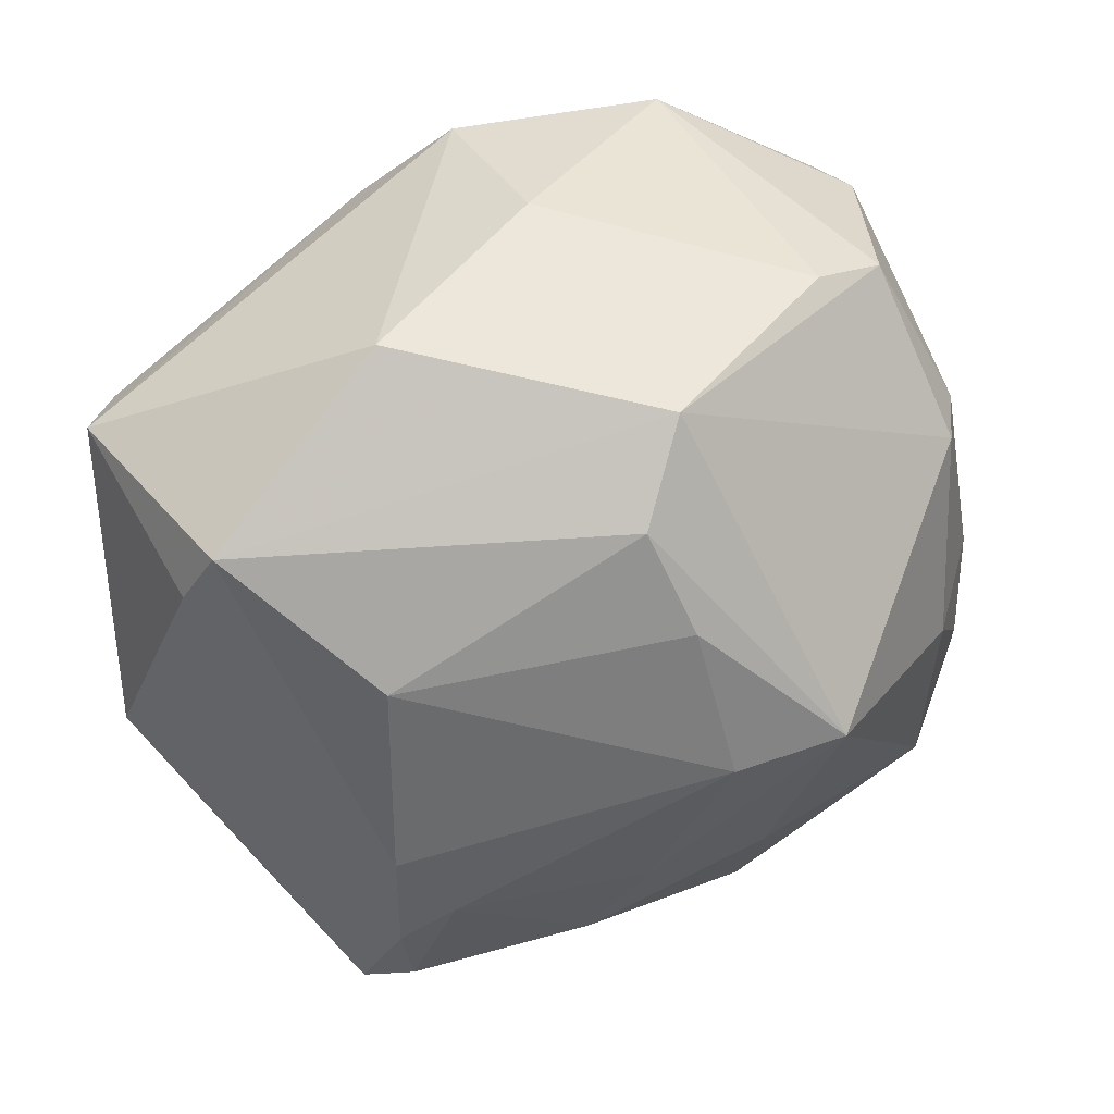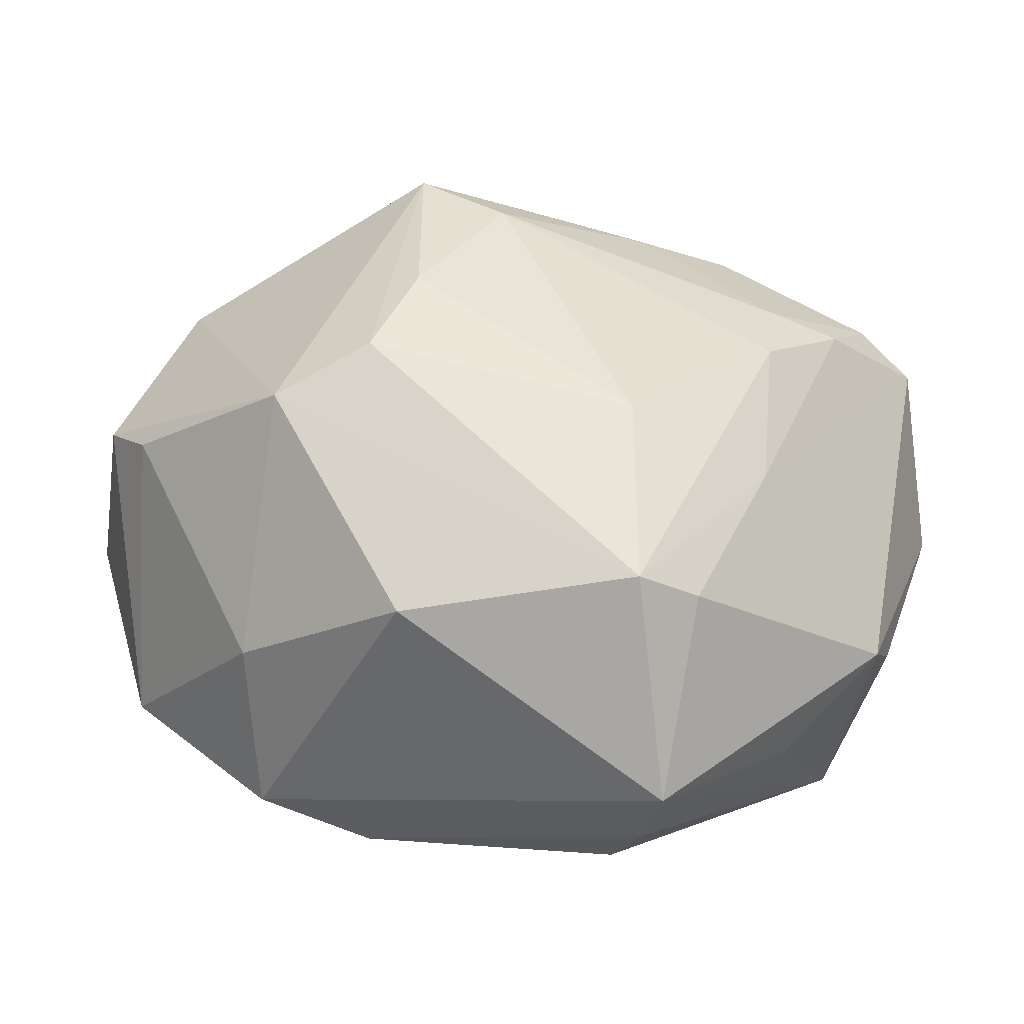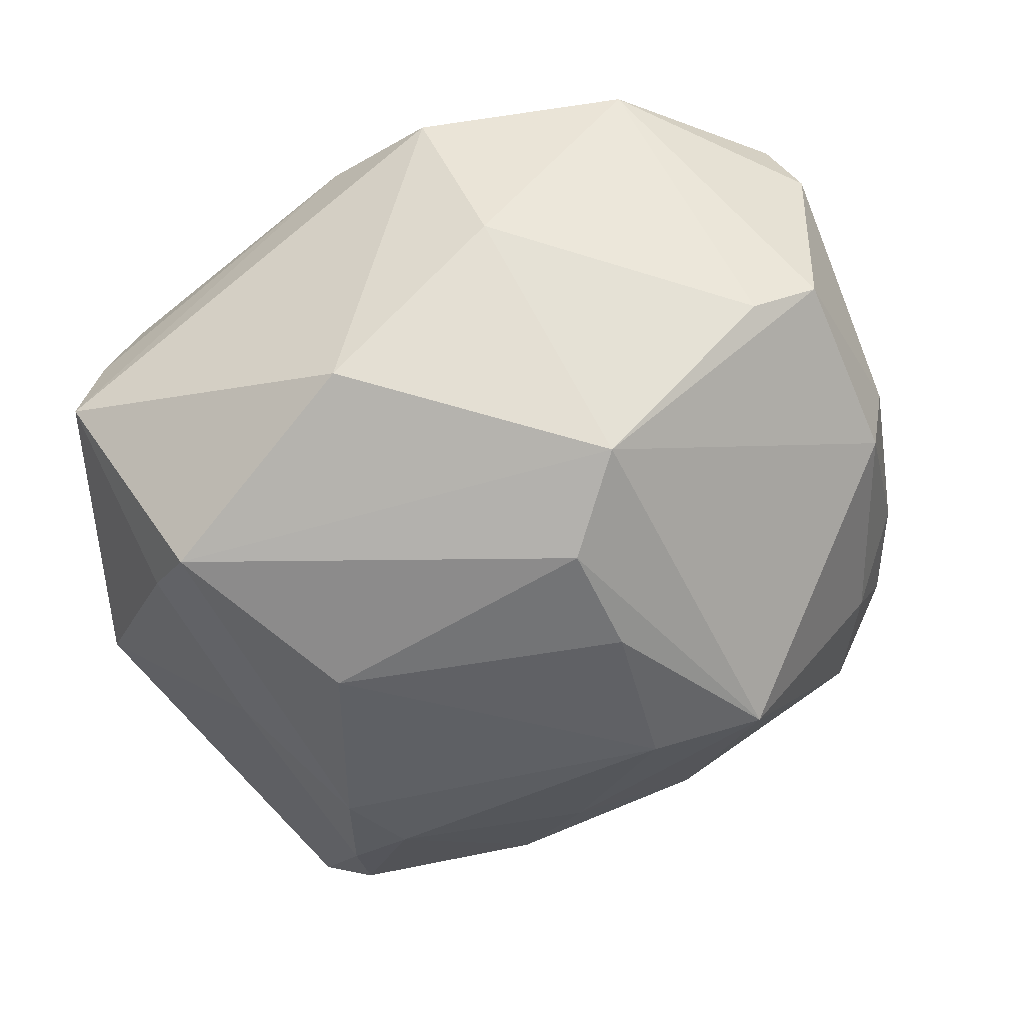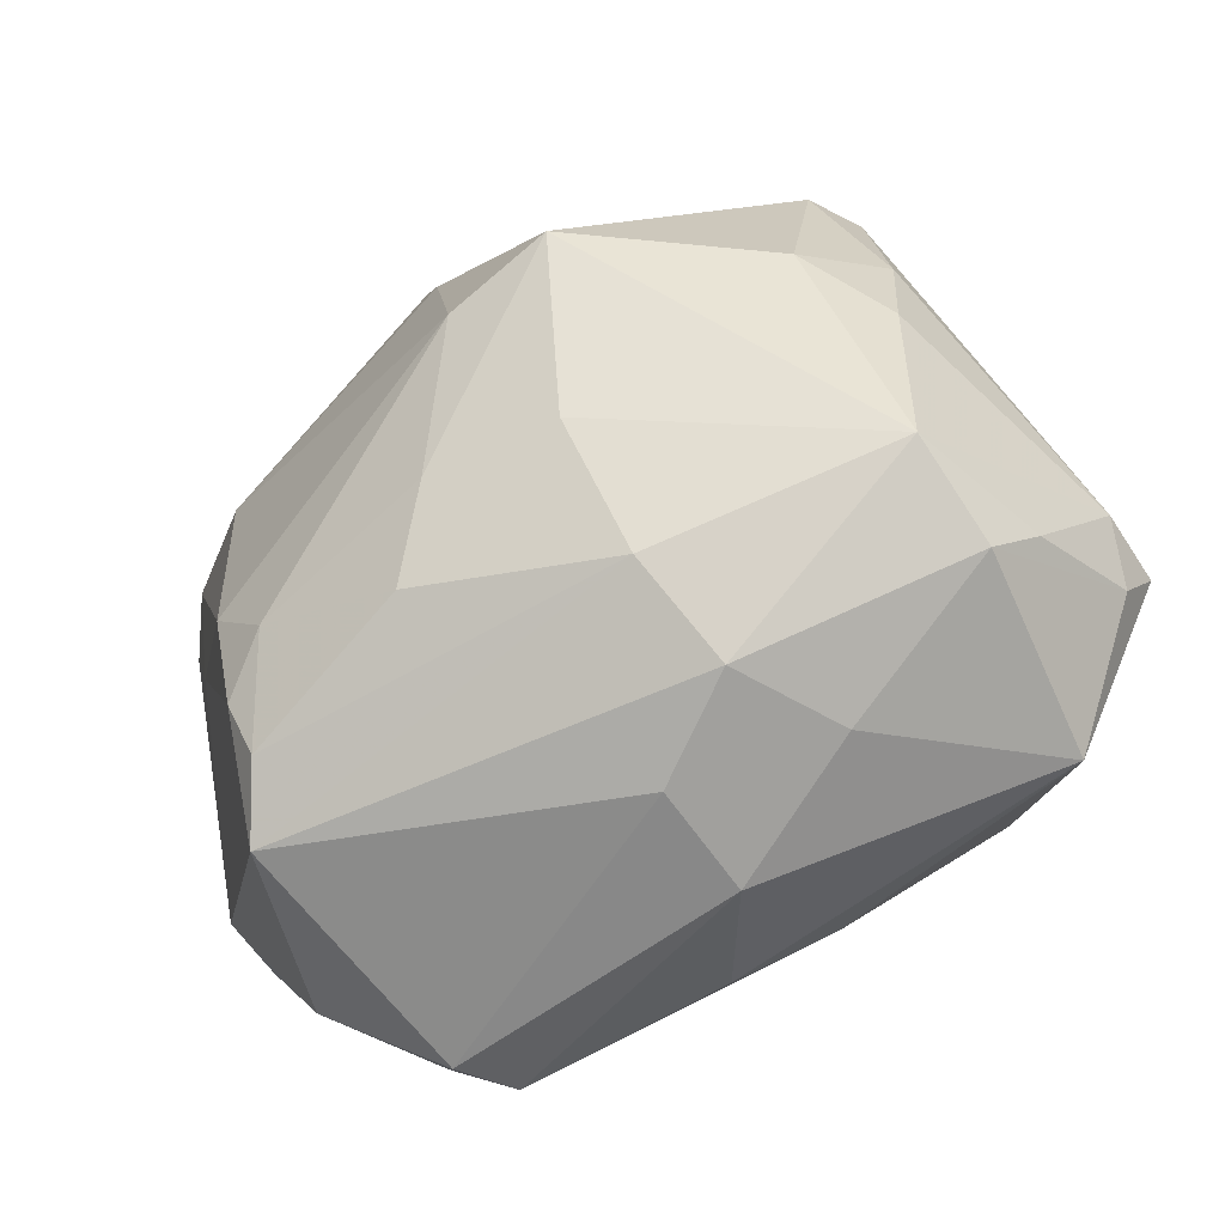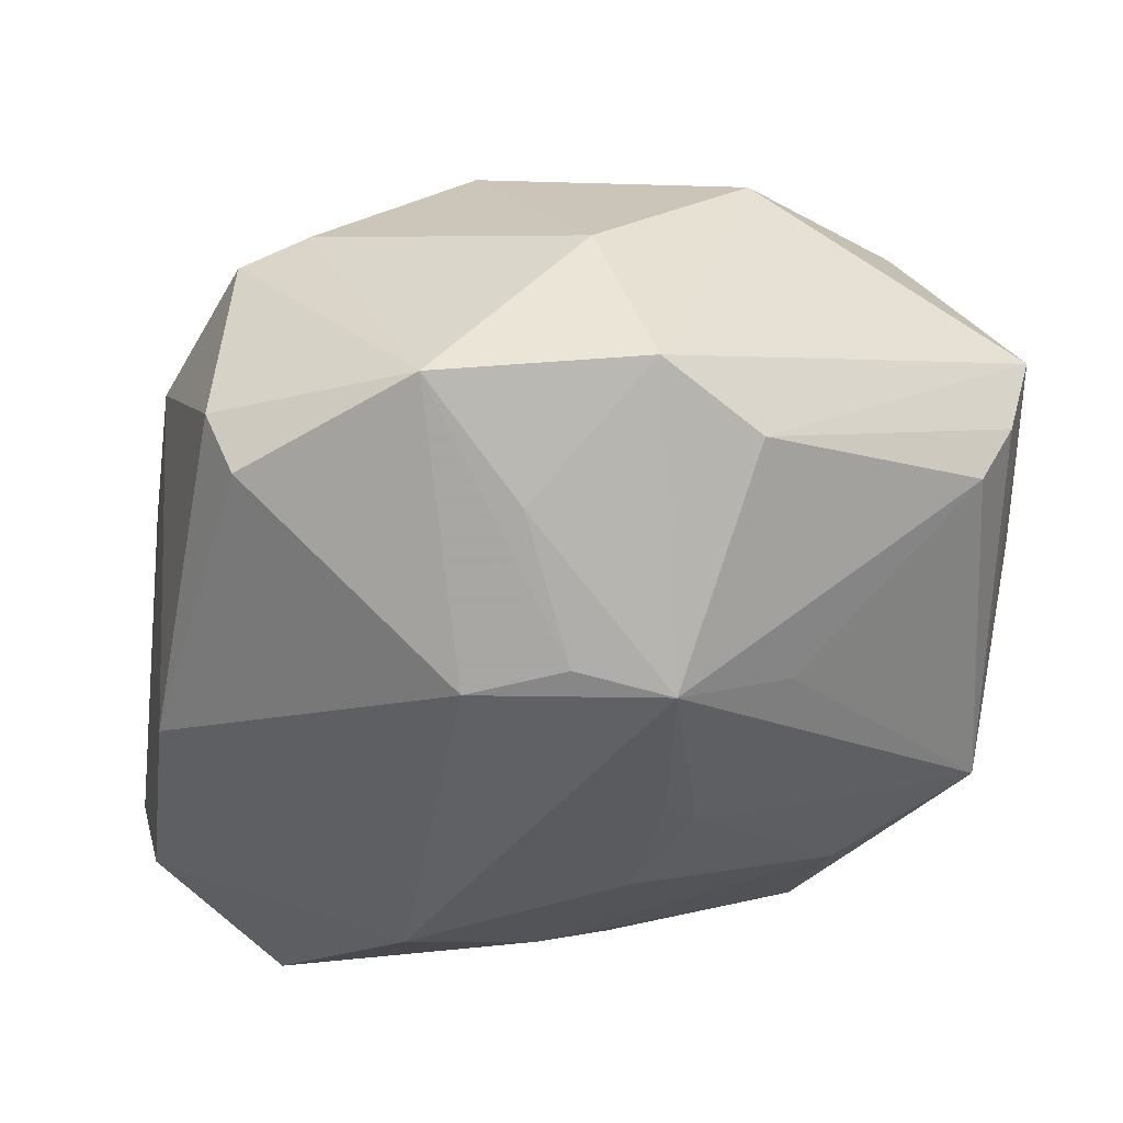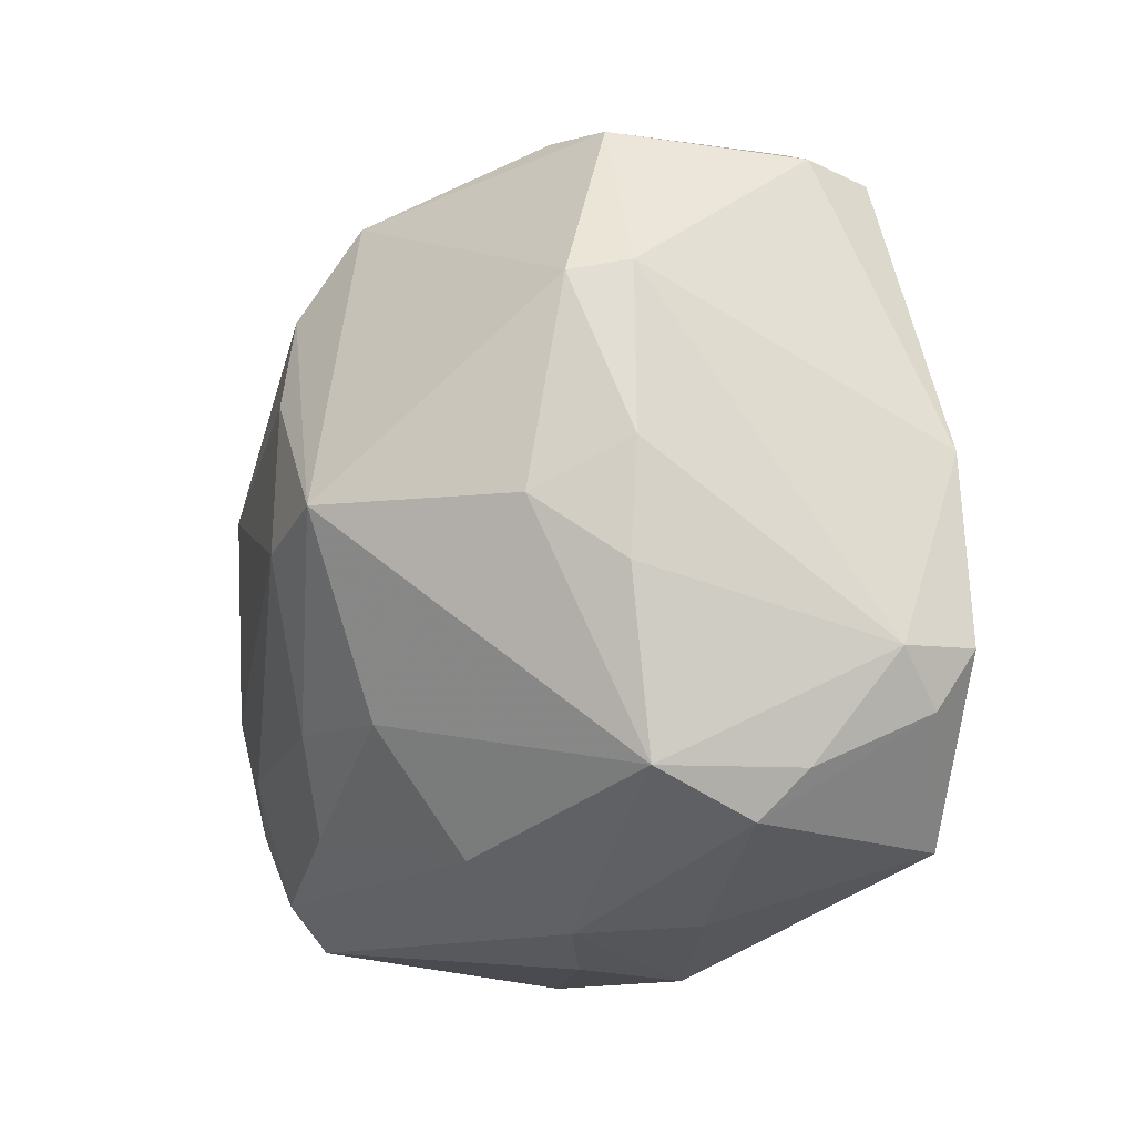
<metadata>
{"format":"obj","ext":"obj","renderer":"f3d","projection":"perspective","resolution":1024,"background":"white","views":[{"elev":34.6,"azim":-20.0,"up":"+Y"},{"elev":29.2,"azim":-132.9,"up":"+Z"},{"elev":44.7,"azim":-16.5,"up":"+Y"},{"elev":-62.2,"azim":33.6,"up":"+Y"},{"elev":43.9,"azim":166.3,"up":"+Y"},{"elev":-13.4,"azim":62.1,"up":"+Y"}]}
</metadata>
<code>
v 0.02507 -0.007214 -0.02579
v -0.005604 -0.02757 0.02525
v -0.02573 0.007691 0.02672
v -0.04108 0.02066 -0.01143
v 0.03353 -0.03078 -0.01778
v -0.002324 0.02214 0.03024
v -0.04093 0.01351 0.0137
v -0.02456 -0.02508 0.02327
v -0.02119 -0.03737 -0.01577
v -0.002332 0.01581 -0.0332
v -0.0267 -0.03373 -0.01282
v -0.04227 -0.01574 -0.00542
v -0.0007495 -0.03604 -0.01718
v -0.0363 0.02001 -0.01678
v 0.008799 0.03114 -0.02235
v -0.02546 -0.01328 0.02588
v 0.0002005 -0.01478 -0.02844
v 0.03259 0.03206 -0.01297
v -0.03869 0.01954 0.01739
v 0.04447 -0.01472 -0.007474
v -0.03648 -0.01365 -0.02365
v 0.04003 -0.02525 -0.0006177
v -0.03311 -0.03288 -0.002203
v -0.02137 0.03535 0.01228
v 0.01191 -0.01947 0.02767
v 0.02074 0.03538 0.0144
v -0.01328 0.03332 -0.0206
v -0.02184 -0.02124 -0.02461
v -0.04513 0.0221 -0.004258
v -0.03426 -0.003253 0.01807
v 0.04433 -0.01431 -0.01511
v 0.01595 0.04151 -0.01439
v 0.02056 -0.03685 -0.001436
v -0.004732 0.04081 -0.01631
v 0.03841 0.002562 0.01527
v -0.01466 0.01074 -0.02876
v -0.02272 -0.03205 0.0211
v -0.02394 -0.03899 -0.009848
v 0.00783 -0.03037 -0.02121
v 0.03599 0.01926 0.0141
v -0.0008661 -0.01875 0.02923
v 0.005903 -0.03982 0.003571
v -0.003142 0.0409 0.001368
v 0.005063 -0.00325 0.03515
v 0.01562 -0.03764 0.00944
v 0.03339 0.01818 0.01955
v 0.04212 0.004093 -0.01536
v -0.005873 -0.005397 -0.02977
v 0.03649 -0.02552 0.01299
v 0.02238 -0.01775 -0.02783
v 0.00247 0.03096 0.02556
v 0.03693 -0.02981 0.002979
v -0.04393 0.002394 -0.008262
v -0.02647 -0.03616 0.01554
v 0.04282 -0.01995 -0.01182
v 0.006528 0.01851 -0.03032
v 0.03262 -0.002187 0.02297
v -0.04505 -0.01028 -0.001476
v 0.01324 -0.03138 0.01893
v -0.002507 -0.002064 -0.03054
v -0.01973 -0.02039 0.02611
v 0.001536 0.01215 0.03325
v 0.006251 -0.04049 -0.007371
v 0.02792 0.0344 0.01252
v 0.01588 -0.001135 0.03613
v 0.03811 -0.008447 0.01576
v 0.01611 0.01622 -0.02877
v 0.03376 0.03304 -0.005718
f 58 21 12
f 10 21 36
f 24 34 29
f 48 21 10
f 58 54 30
f 23 12 21
f 23 38 54
f 23 54 58
f 58 12 23
f 63 5 33
f 25 49 65
f 25 59 49
f 45 59 54
f 63 33 45
f 49 59 45
f 56 67 10
f 10 34 15
f 15 56 10
f 43 34 24
f 27 34 10
f 27 29 34
f 53 21 58
f 58 29 53
f 53 29 21
f 14 36 21
f 10 36 14
f 14 27 10
f 21 48 28
f 60 48 10
f 65 6 62
f 51 43 24
f 51 46 64
f 51 6 65
f 65 46 51
f 16 61 44
f 65 62 44
f 8 61 16
f 8 30 54
f 16 30 8
f 19 30 16
f 19 51 24
f 6 51 19
f 24 29 19
f 55 5 31
f 52 33 5
f 5 55 52
f 52 55 22
f 52 22 49
f 49 45 52
f 52 45 33
f 63 45 42
f 42 45 54
f 42 38 63
f 54 38 42
f 18 47 67
f 65 49 57
f 57 46 65
f 34 43 32
f 32 15 34
f 32 18 67
f 67 56 32
f 56 15 32
f 21 29 4
f 4 14 21
f 29 27 4
f 27 14 4
f 17 28 48
f 48 60 17
f 11 23 21
f 38 23 11
f 9 28 39
f 63 38 9
f 38 11 9
f 21 28 9
f 9 11 21
f 26 51 64
f 43 51 26
f 64 32 26
f 26 32 43
f 59 25 2
f 3 19 16
f 3 62 6
f 6 19 3
f 16 44 3
f 3 44 62
f 58 30 7
f 30 19 7
f 7 29 58
f 7 19 29
f 68 32 64
f 18 32 68
f 47 18 68
f 20 55 31
f 22 55 20
f 31 47 20
f 49 22 20
f 5 39 50
f 39 28 50
f 28 17 50
f 31 5 50
f 10 67 50
f 50 60 10
f 50 17 60
f 13 39 5
f 13 9 39
f 13 5 63
f 63 9 13
f 61 8 37
f 37 2 61
f 37 8 54
f 54 59 37
f 59 2 37
f 41 44 61
f 61 2 41
f 65 44 41
f 41 25 65
f 41 2 25
f 64 46 40
f 40 68 64
f 47 68 40
f 40 20 47
f 46 57 35
f 35 40 46
f 20 40 35
f 1 47 31
f 31 50 1
f 67 47 1
f 1 50 67
f 66 57 49
f 66 35 57
f 49 20 66
f 20 35 66

</code>
